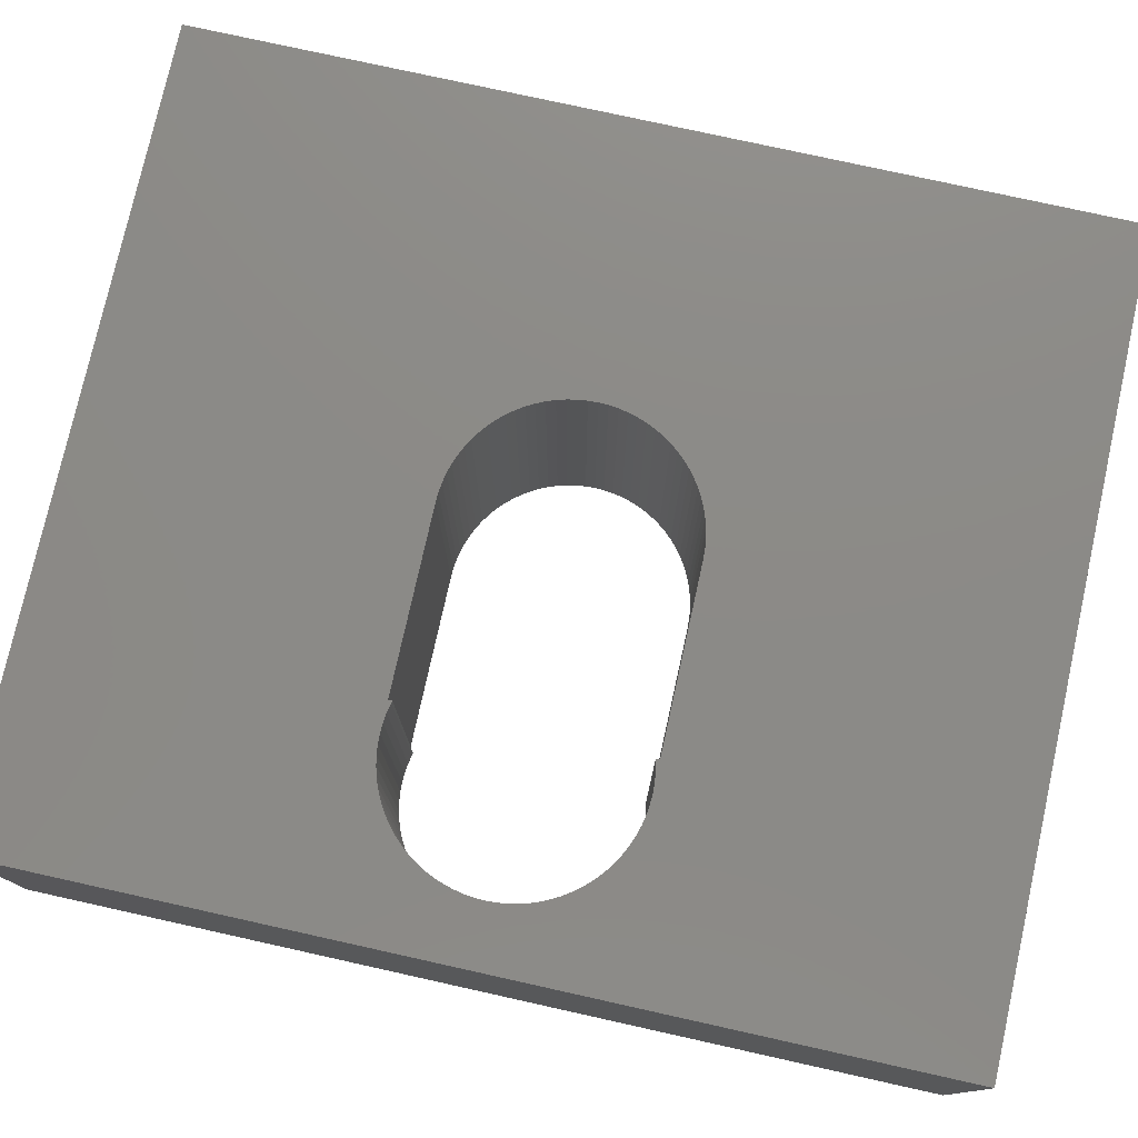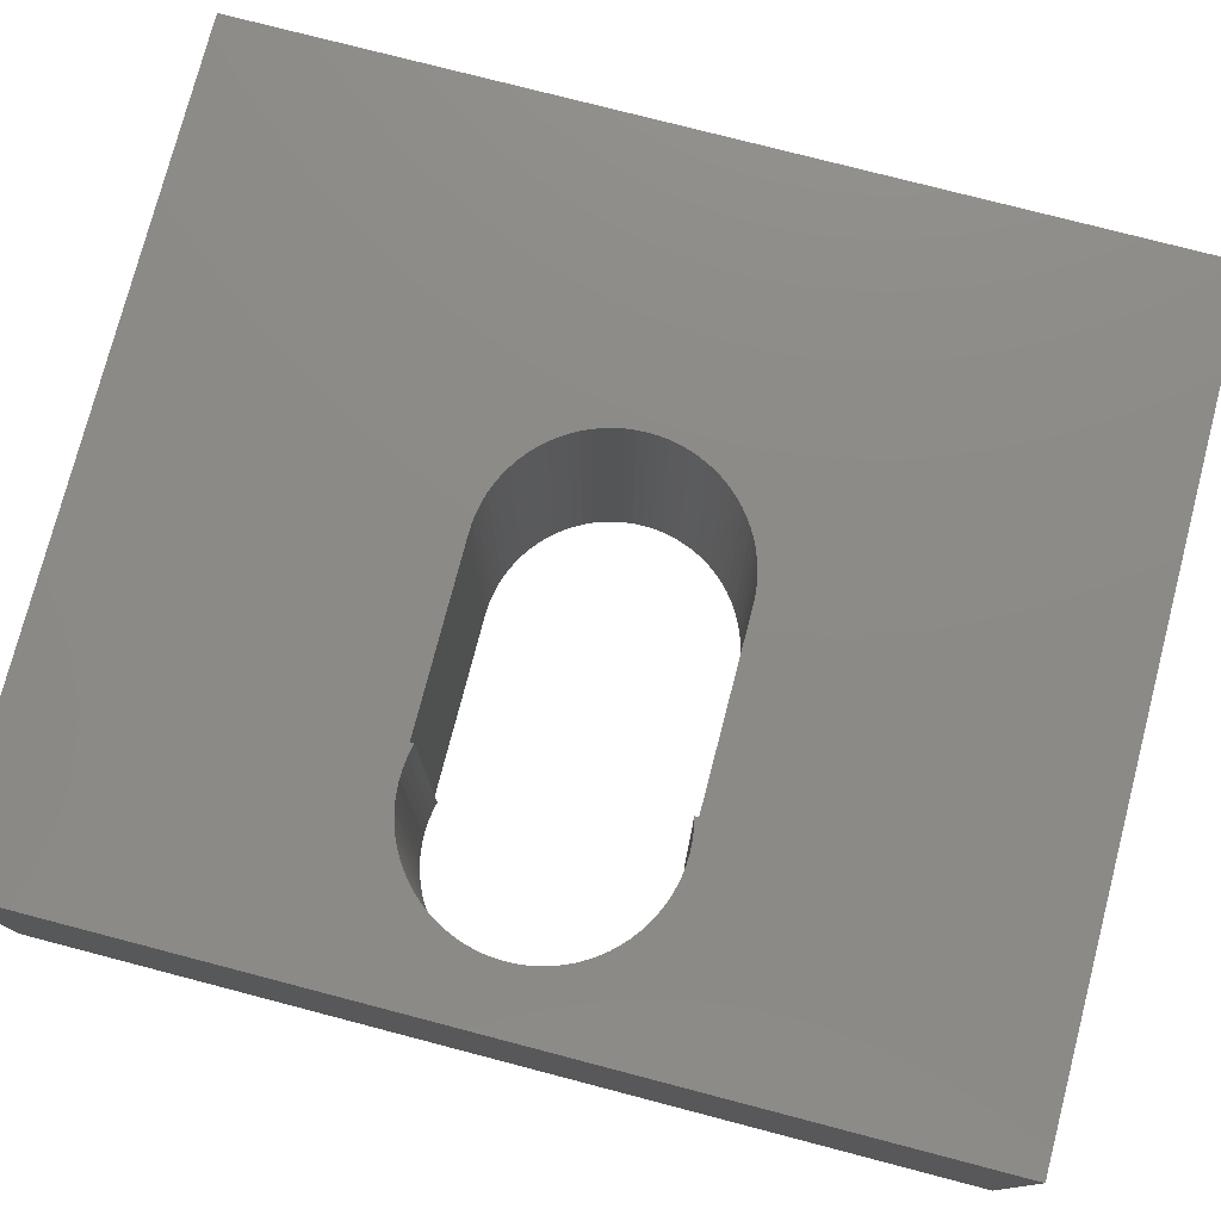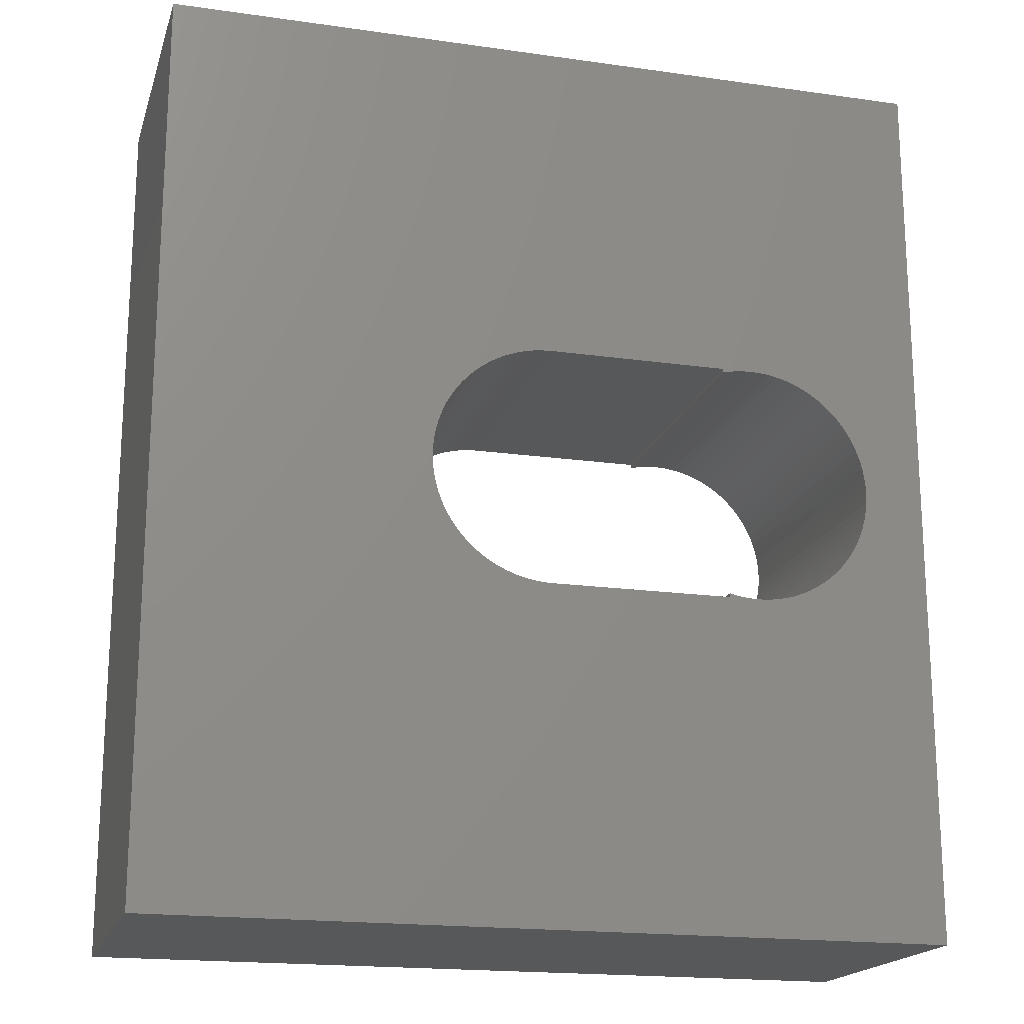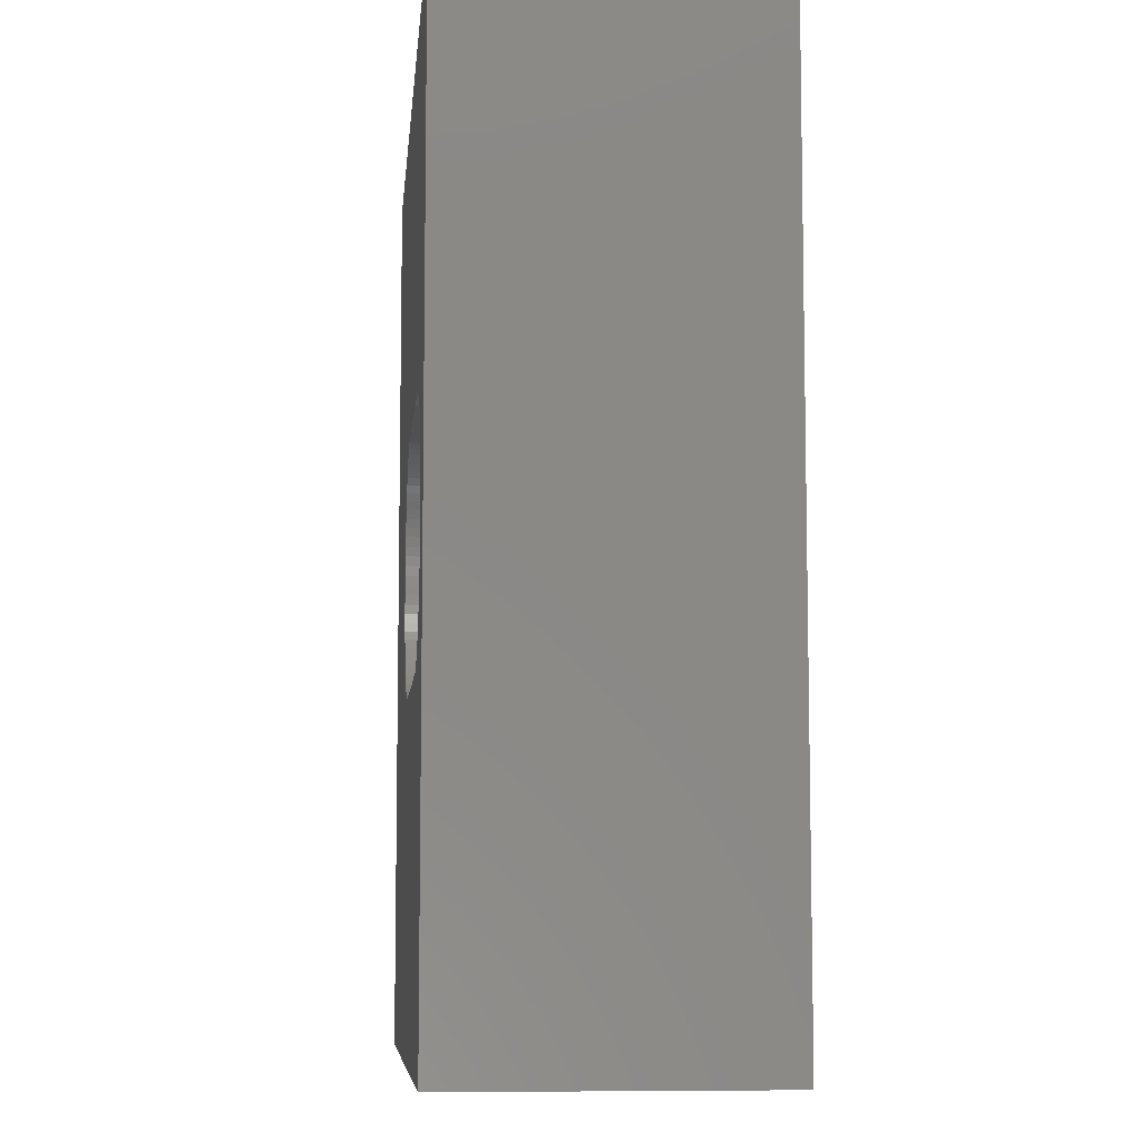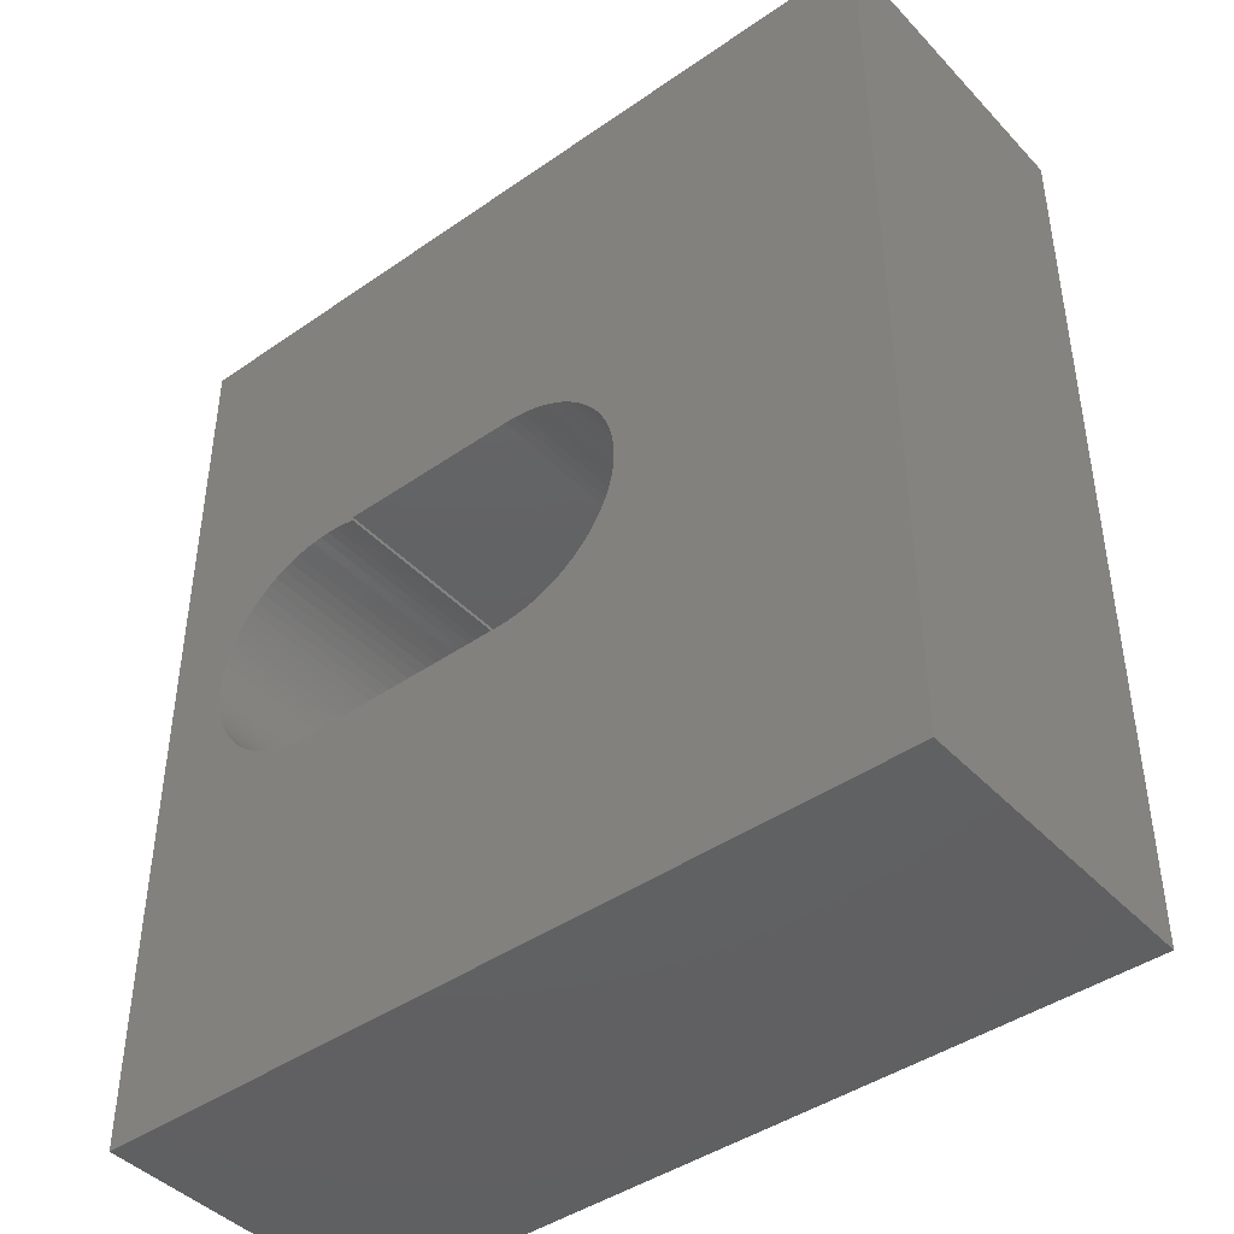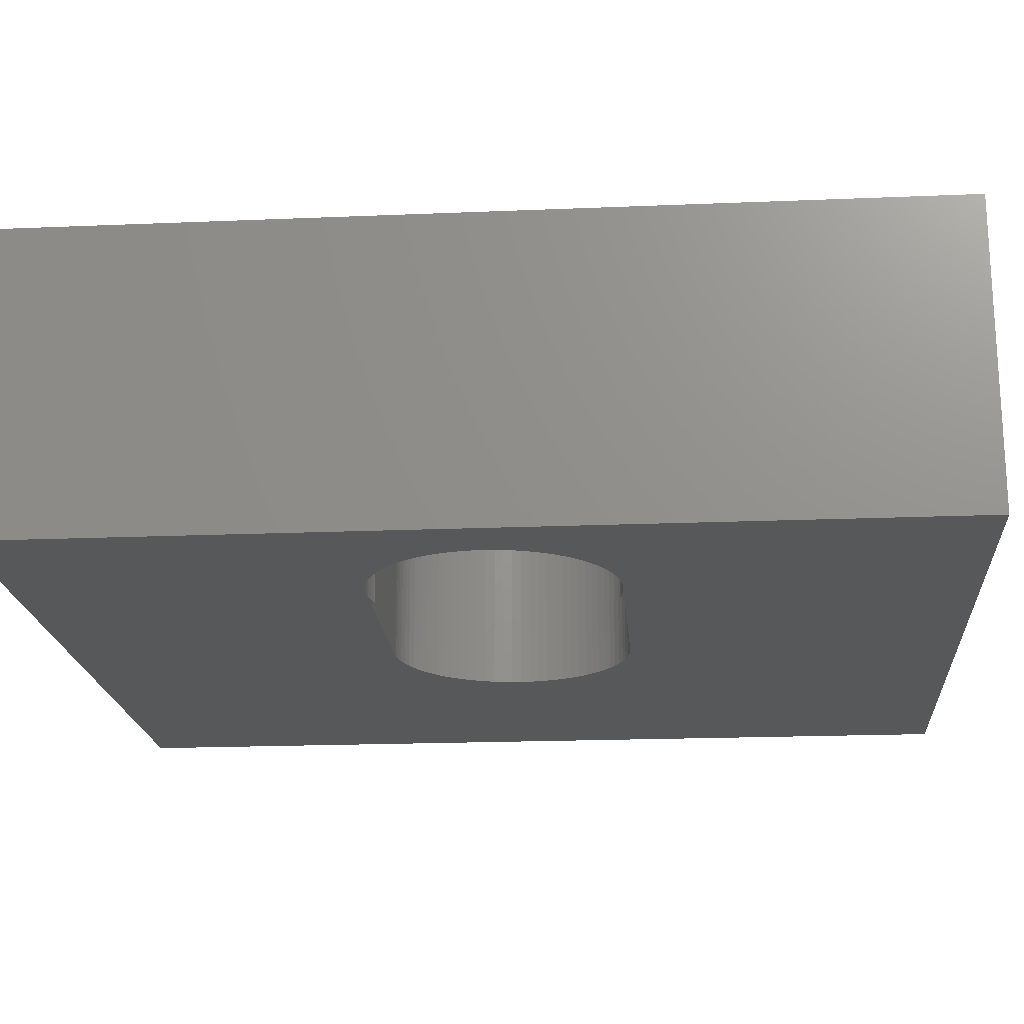
<metadata>
{"format":"stl","ext":"stl","renderer":"f3d","projection":"perspective","resolution":1024,"background":"white","views":[{"elev":77.2,"azim":102.5,"up":"+Z"},{"elev":76.9,"azim":104.6,"up":"+Z"},{"elev":-18.4,"azim":-15.3,"up":"+Y"},{"elev":-7.9,"azim":84.8,"up":"+Y"},{"elev":-43.3,"azim":-140.6,"up":"+Y"},{"elev":-19.2,"azim":94.5,"up":"+Z"}]}
</metadata>
<code>
# stl→obj: 192 verts, 384 faces
v -6.5 -7.5 -2.5
v -6.5 -7.5 2.5
v -6.5 7.5 -2.5
v -6.5 7.5 2.5
v 6.5 -7.5 -2.5
v 6.5 -7.5 2.5
v 4.265 1.848 -2.5
v 6.5 7.5 -2.5
v -2 0 -2.5
v -1.994 -0.1569 -2.5
v -1.975 -0.3129 -2.5
v -1.945 -0.4669 -2.5
v -1.902 -0.618 -2.5
v -1.848 -0.7654 -2.5
v -1.782 -0.908 -2.5
v -1.705 -1.045 -2.5
v -1.618 -1.176 -2.5
v -1.521 -1.299 -2.5
v -1.414 -1.414 -2.5
v -1.299 -1.521 -2.5
v -1.176 -1.618 -2.5
v -0.908 -1.782 -2.5
v -1.045 -1.705 -2.5
v -0.7654 -1.848 -2.5
v -0.618 -1.902 -2.5
v -0.4669 -1.945 -2.5
v -0.3129 -1.975 -2.5
v -0.1569 -1.994 -2.5
v 0 -2 -2.5
v 3 -2 -2.5
v 5.5 0 -2.5
v 5.494 -0.1569 -2.5
v 3.033 -1.945 -2.5
v 3.187 -1.975 -2.5
v 3.343 -1.994 -2.5
v 3.5 -2 -2.5
v 3.657 -1.994 -2.5
v 3.813 -1.975 -2.5
v 3.967 -1.945 -2.5
v 4.118 -1.902 -2.5
v 4.265 -1.848 -2.5
v 4.408 -1.782 -2.5
v 4.545 -1.705 -2.5
v 4.676 -1.618 -2.5
v 4.799 -1.521 -2.5
v 4.914 -1.414 -2.5
v 5.021 -1.299 -2.5
v 5.118 -1.176 -2.5
v 5.205 -1.045 -2.5
v 5.282 -0.908 -2.5
v 5.348 -0.7654 -2.5
v 5.402 -0.618 -2.5
v 5.445 -0.4669 -2.5
v 5.475 -0.3129 -2.5
v 5.494 0.1569 -2.5
v 5.475 0.3129 -2.5
v 5.445 0.4669 -2.5
v 5.402 0.618 -2.5
v 5.348 0.7654 -2.5
v 5.282 0.908 -2.5
v 5.205 1.045 -2.5
v 5.118 1.176 -2.5
v 5.021 1.299 -2.5
v 4.914 1.414 -2.5
v 4.799 1.521 -2.5
v 4.676 1.618 -2.5
v 4.545 1.705 -2.5
v 4.408 1.782 -2.5
v 4.118 1.902 -2.5
v 3 2 -2.5
v 3.033 1.945 -2.5
v 3 1.935 -2.5
v 3.967 1.945 -2.5
v 3.813 1.975 -2.5
v 3.657 1.994 -2.5
v 3.5 2 -2.5
v 3.343 1.994 -2.5
v 3.187 1.975 -2.5
v -0.908 1.782 -2.5
v -0.7654 1.848 -2.5
v 0 2 -2.5
v -0.1569 1.994 -2.5
v -0.3129 1.975 -2.5
v -0.4669 1.945 -2.5
v -0.618 1.902 -2.5
v -1.045 1.705 -2.5
v 3 -1.935 -2.5
v -1.176 1.618 -2.5
v -1.299 1.521 -2.5
v -1.521 1.299 -2.5
v -1.414 1.414 -2.5
v -1.618 1.176 -2.5
v -1.705 1.045 -2.5
v -1.782 0.908 -2.5
v -1.848 0.7654 -2.5
v -1.902 0.618 -2.5
v -1.945 0.4669 -2.5
v -1.975 0.3129 -2.5
v -1.994 0.1569 -2.5
v 6.5 7.5 2.5
v 0 -2 2.5
v -1.994 -0.1569 2.5
v -2 0 2.5
v -1.994 0.1569 2.5
v -1.975 0.3129 2.5
v -1.945 0.4669 2.5
v -1.902 0.618 2.5
v -1.848 0.7654 2.5
v -1.782 0.908 2.5
v -1.705 1.045 2.5
v -1.618 1.176 2.5
v -1.521 1.299 2.5
v -1.176 1.618 2.5
v -1.045 1.705 2.5
v -1.414 1.414 2.5
v -1.299 1.521 2.5
v 3 1.935 2.5
v 3.033 1.945 2.5
v 3 2 2.5
v -0.908 1.782 2.5
v -0.7654 1.848 2.5
v -0.618 1.902 2.5
v -0.4669 1.945 2.5
v -0.3129 1.975 2.5
v -0.1569 1.994 2.5
v 0 2 2.5
v 5.494 0.1569 2.5
v 5.5 0 2.5
v 3.187 1.975 2.5
v 4.545 -1.705 2.5
v 4.408 -1.782 2.5
v 3.343 1.994 2.5
v 4.265 -1.848 2.5
v 3.5 2 2.5
v 3.657 1.994 2.5
v 4.799 -1.521 2.5
v 4.676 -1.618 2.5
v 3.813 1.975 2.5
v 3.967 1.945 2.5
v 4.118 1.902 2.5
v 4.914 -1.414 2.5
v 4.265 1.848 2.5
v 4.408 1.782 2.5
v 5.118 -1.176 2.5
v 5.021 -1.299 2.5
v 4.545 1.705 2.5
v 5.205 -1.045 2.5
v 4.676 1.618 2.5
v 4.799 1.521 2.5
v 4.914 1.414 2.5
v 5.348 -0.7654 2.5
v 5.282 -0.908 2.5
v 5.021 1.299 2.5
v 5.402 -0.618 2.5
v 5.118 1.176 2.5
v 5.205 1.045 2.5
v 5.282 0.908 2.5
v 5.475 -0.3129 2.5
v 5.445 -0.4669 2.5
v 5.348 0.7654 2.5
v 5.494 -0.1569 2.5
v 5.402 0.618 2.5
v 5.445 0.4669 2.5
v 5.475 0.3129 2.5
v 4.118 -1.902 2.5
v 3.967 -1.945 2.5
v 3.813 -1.975 2.5
v 3.657 -1.994 2.5
v 3.5 -2 2.5
v 3.343 -1.994 2.5
v 3.187 -1.975 2.5
v 3.033 -1.945 2.5
v 3 -1.935 2.5
v 3 -2 2.5
v -0.1569 -1.994 2.5
v -0.3129 -1.975 2.5
v -0.4669 -1.945 2.5
v -0.618 -1.902 2.5
v -0.7654 -1.848 2.5
v -0.908 -1.782 2.5
v -1.045 -1.705 2.5
v -1.176 -1.618 2.5
v -1.299 -1.521 2.5
v -1.414 -1.414 2.5
v -1.521 -1.299 2.5
v -1.618 -1.176 2.5
v -1.705 -1.045 2.5
v -1.782 -0.908 2.5
v -1.848 -0.7654 2.5
v -1.902 -0.618 2.5
v -1.945 -0.4669 2.5
v -1.975 -0.3129 2.5
f 1 2 3
f 3 2 4
f 2 1 5
f 6 2 5
f 7 3 8
f 1 3 9
f 1 9 10
f 1 10 11
f 1 11 12
f 1 12 13
f 1 13 14
f 1 14 15
f 1 15 16
f 1 16 17
f 1 17 18
f 1 18 19
f 1 19 20
f 1 20 21
f 1 21 5
f 22 5 23
f 24 5 22
f 25 5 24
f 26 5 25
f 27 5 26
f 28 5 27
f 29 5 28
f 30 5 29
f 31 8 32
f 5 30 33
f 5 33 34
f 5 34 35
f 5 35 36
f 5 36 37
f 5 37 38
f 5 38 39
f 5 39 40
f 5 40 41
f 5 41 42
f 5 42 43
f 5 43 44
f 5 44 45
f 5 45 46
f 5 46 47
f 5 47 48
f 5 48 49
f 5 49 50
f 5 50 51
f 5 51 52
f 5 52 53
f 5 53 54
f 5 54 8
f 54 32 8
f 55 8 31
f 56 8 55
f 57 8 56
f 58 8 57
f 59 8 58
f 60 8 59
f 61 8 60
f 62 8 61
f 63 8 62
f 64 8 63
f 65 8 64
f 66 8 65
f 67 8 66
f 68 8 67
f 7 8 68
f 69 3 7
f 70 71 72
f 73 3 69
f 74 3 73
f 75 3 74
f 76 3 75
f 77 3 76
f 78 3 77
f 70 3 78
f 79 3 80
f 81 3 70
f 71 70 78
f 82 3 81
f 83 3 82
f 84 3 83
f 85 3 84
f 80 3 85
f 86 3 79
f 33 30 87
f 88 3 86
f 89 3 88
f 90 3 91
f 92 3 90
f 93 3 92
f 94 3 93
f 95 3 94
f 96 3 95
f 97 3 96
f 98 3 97
f 99 3 98
f 9 3 99
f 23 5 21
f 91 3 89
f 3 4 8
f 8 4 100
f 101 2 6
f 4 2 102
f 4 102 103
f 4 103 104
f 4 104 105
f 4 105 106
f 4 106 107
f 4 107 108
f 4 108 109
f 4 109 110
f 4 110 111
f 4 111 112
f 113 114 100
f 4 112 115
f 113 4 116
f 117 118 119
f 100 4 113
f 100 114 120
f 100 120 121
f 100 121 122
f 100 122 123
f 100 123 124
f 100 124 125
f 100 125 126
f 100 126 119
f 127 128 6
f 100 119 118
f 100 118 129
f 130 131 6
f 100 129 132
f 131 133 6
f 100 132 134
f 100 134 135
f 136 137 6
f 100 135 138
f 137 130 6
f 100 138 139
f 100 139 140
f 141 136 6
f 100 140 142
f 100 142 143
f 144 145 6
f 100 143 146
f 147 144 6
f 100 146 148
f 145 141 6
f 100 148 149
f 100 149 150
f 151 152 6
f 100 150 153
f 154 151 6
f 100 153 155
f 152 147 6
f 100 155 156
f 100 156 157
f 158 159 6
f 100 157 160
f 161 158 6
f 100 160 162
f 128 161 6
f 100 162 163
f 100 164 6
f 100 163 164
f 164 127 6
f 133 165 6
f 165 166 6
f 166 167 6
f 167 168 6
f 168 169 6
f 169 170 6
f 170 171 6
f 171 172 6
f 172 173 6
f 173 174 6
f 175 2 101
f 176 2 175
f 177 2 176
f 178 2 177
f 179 2 178
f 180 2 179
f 181 2 180
f 182 2 181
f 183 2 182
f 184 2 183
f 185 2 184
f 186 2 185
f 187 2 186
f 188 2 187
f 189 2 188
f 190 2 189
f 191 2 190
f 192 2 191
f 102 2 192
f 115 116 4
f 159 154 6
f 174 101 6
f 6 5 8
f 100 6 8
f 99 104 103
f 9 99 103
f 103 102 10
f 9 103 10
f 98 105 104
f 99 98 104
f 97 106 105
f 98 97 105
f 96 107 106
f 97 96 106
f 95 108 107
f 96 95 107
f 94 109 108
f 95 94 108
f 93 110 109
f 94 93 109
f 92 111 110
f 93 92 110
f 90 112 111
f 92 90 111
f 91 115 112
f 90 91 112
f 89 116 115
f 91 89 115
f 88 113 116
f 89 88 116
f 86 114 113
f 88 86 113
f 79 120 114
f 86 79 114
f 80 121 120
f 79 80 120
f 85 122 121
f 80 85 121
f 84 123 122
f 85 84 122
f 83 124 123
f 84 83 123
f 82 125 124
f 83 82 124
f 81 126 125
f 82 81 125
f 70 119 126
f 81 70 126
f 119 70 117
f 117 70 72
f 71 118 117
f 72 71 117
f 78 129 118
f 71 78 118
f 77 132 129
f 78 77 129
f 76 134 132
f 77 76 132
f 75 135 134
f 76 75 134
f 74 138 135
f 75 74 135
f 73 139 138
f 74 73 138
f 69 140 139
f 73 69 139
f 7 142 140
f 69 7 140
f 68 143 142
f 7 68 142
f 67 146 143
f 68 67 143
f 66 148 146
f 67 66 146
f 65 149 148
f 66 65 148
f 64 150 149
f 65 64 149
f 153 150 63
f 63 150 64
f 155 153 62
f 62 153 63
f 156 155 61
f 61 155 62
f 157 156 60
f 60 156 61
f 160 157 59
f 59 157 60
f 162 160 58
f 58 160 59
f 163 162 57
f 57 162 58
f 164 163 56
f 56 163 57
f 127 164 55
f 55 164 56
f 128 127 31
f 31 127 55
f 128 31 161
f 161 31 32
f 161 32 158
f 158 32 54
f 158 54 159
f 159 54 53
f 159 53 154
f 154 53 52
f 154 52 151
f 151 52 51
f 151 51 152
f 152 51 50
f 152 50 147
f 147 50 49
f 147 49 144
f 144 49 48
f 144 48 145
f 145 48 47
f 145 47 141
f 141 47 46
f 141 46 136
f 136 46 45
f 136 45 137
f 137 45 44
f 137 44 130
f 130 44 43
f 130 43 131
f 131 43 42
f 131 42 133
f 133 42 41
f 133 41 165
f 165 41 40
f 165 40 166
f 166 40 39
f 166 39 167
f 167 39 38
f 167 38 168
f 168 38 37
f 168 37 169
f 169 37 36
f 169 36 170
f 170 36 35
f 170 35 171
f 171 35 34
f 171 34 172
f 172 34 33
f 172 33 173
f 173 33 87
f 173 87 174
f 174 87 30
f 174 30 101
f 101 30 29
f 101 29 175
f 175 29 28
f 175 28 176
f 176 28 27
f 176 27 177
f 177 27 26
f 177 26 178
f 178 26 25
f 178 25 179
f 179 25 24
f 179 24 180
f 180 24 22
f 180 22 181
f 181 22 23
f 181 23 182
f 182 23 21
f 182 21 183
f 183 21 20
f 183 20 184
f 184 20 19
f 185 184 19
f 18 185 19
f 186 185 18
f 17 186 18
f 187 186 17
f 16 187 17
f 188 187 16
f 15 188 16
f 189 188 15
f 14 189 15
f 190 189 14
f 13 190 14
f 191 190 13
f 12 191 13
f 192 191 12
f 11 192 12
f 102 192 11
f 10 102 11

</code>
